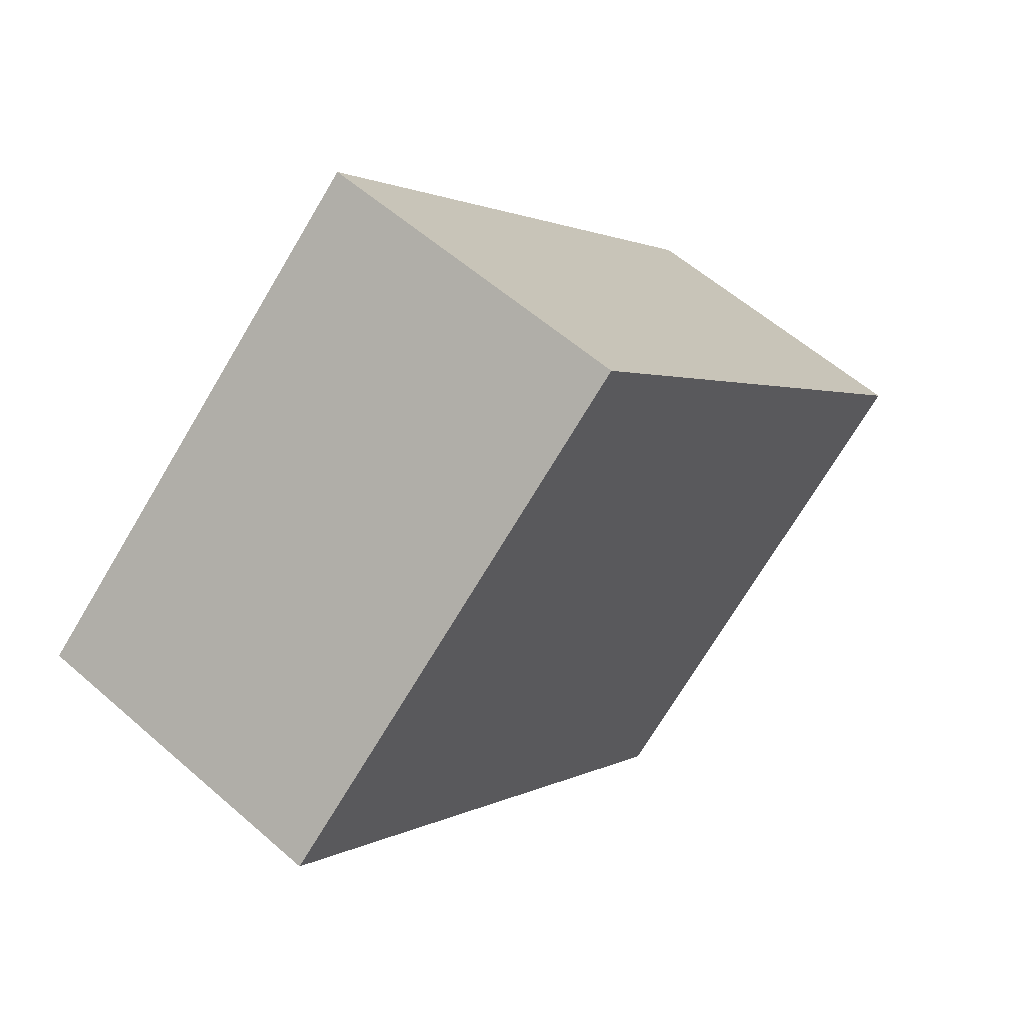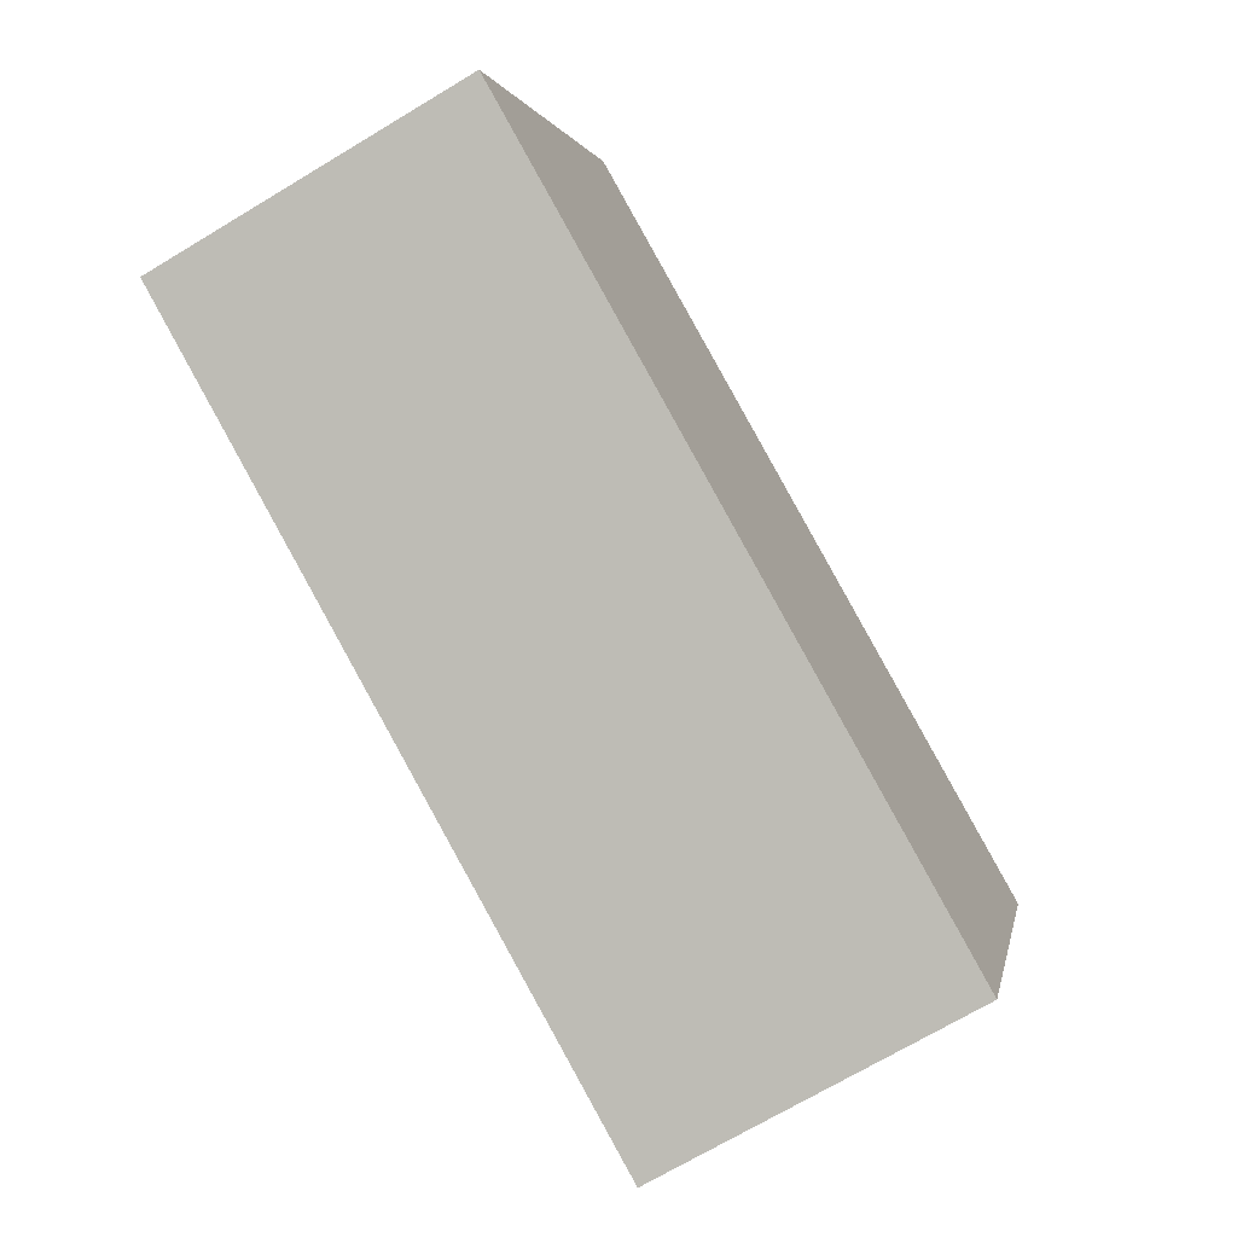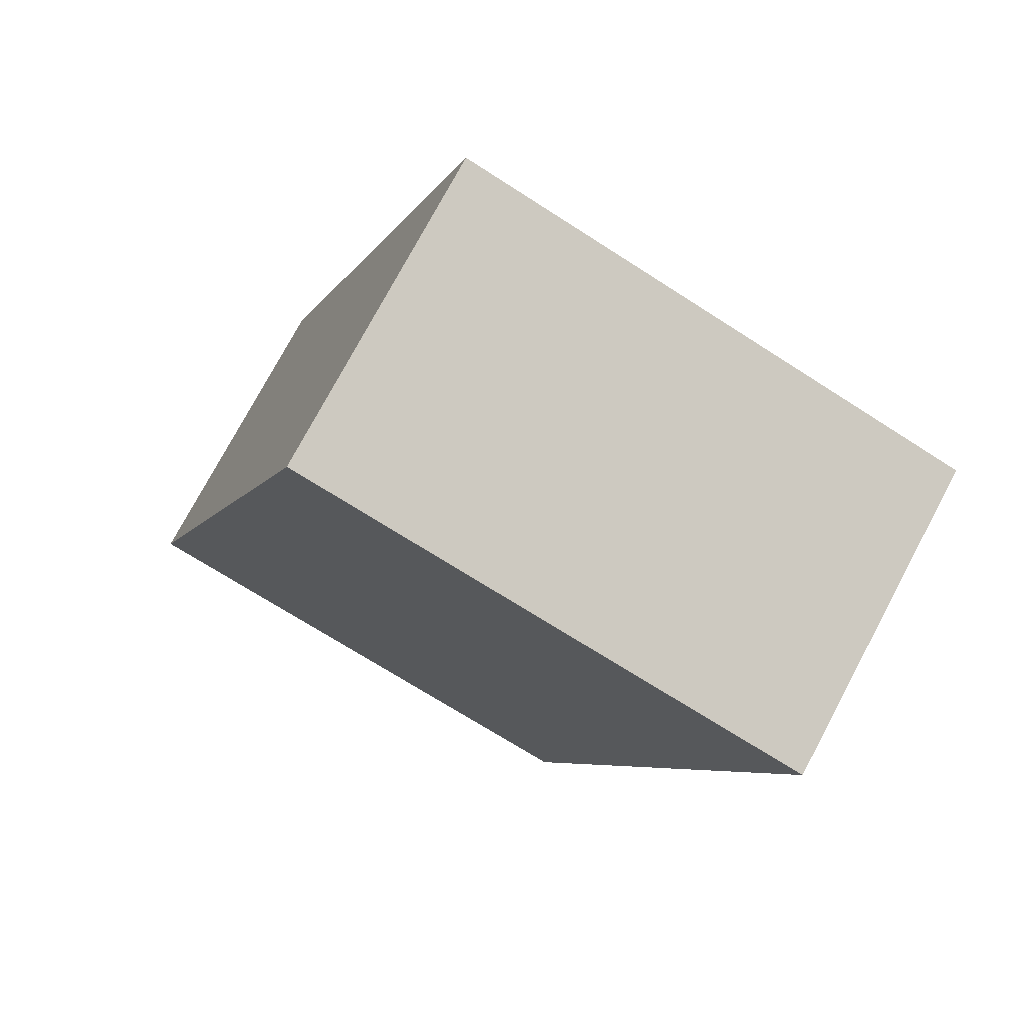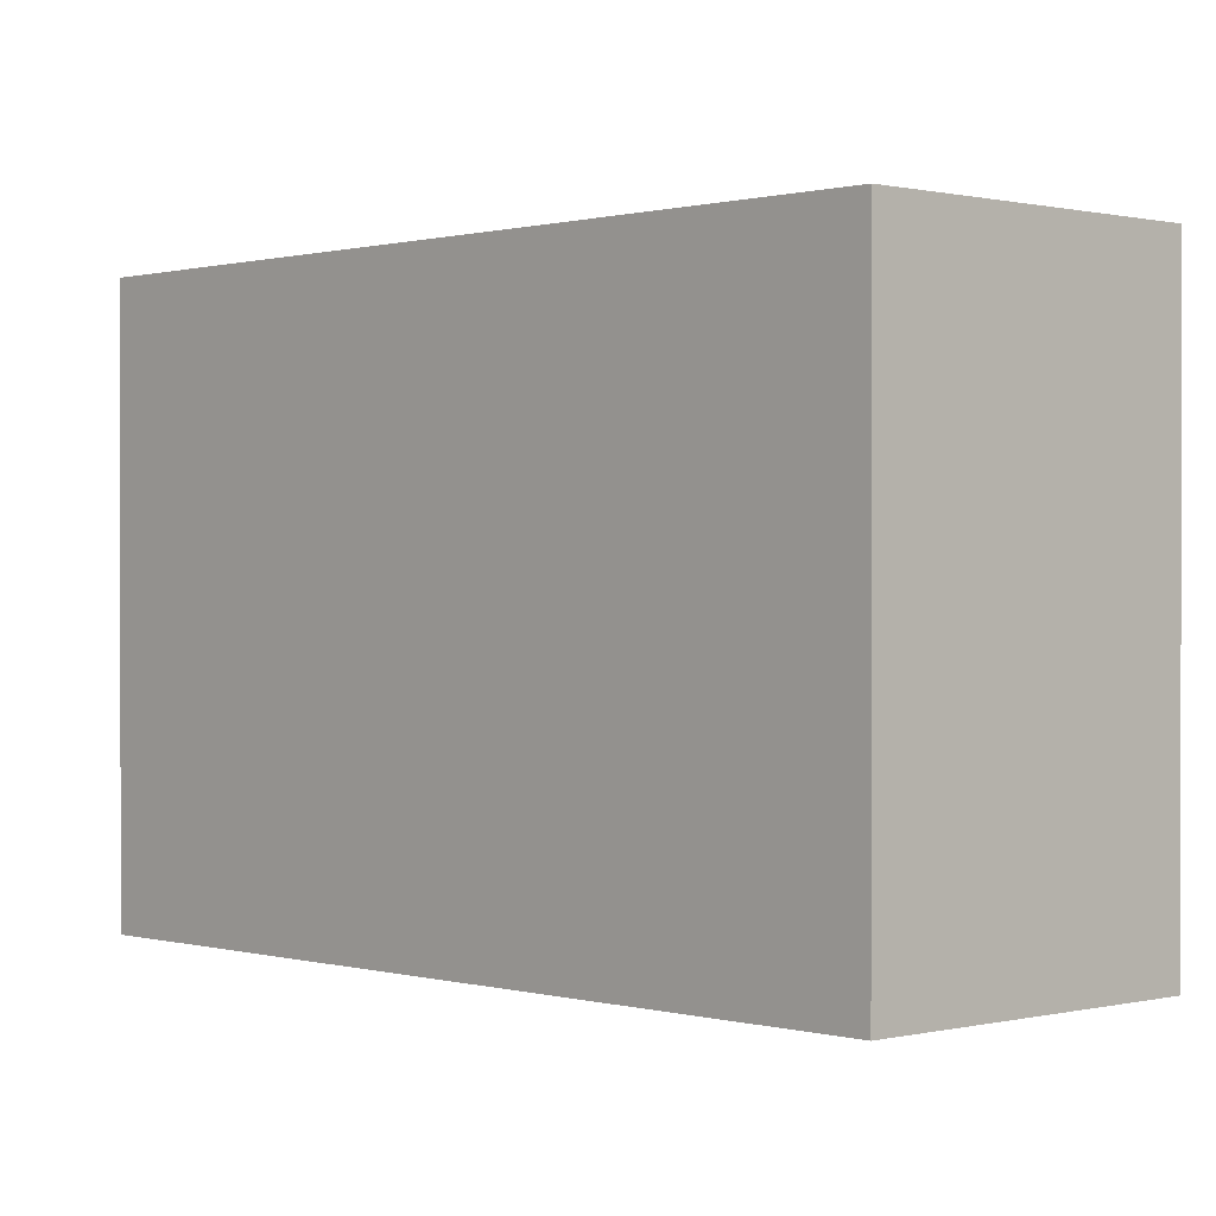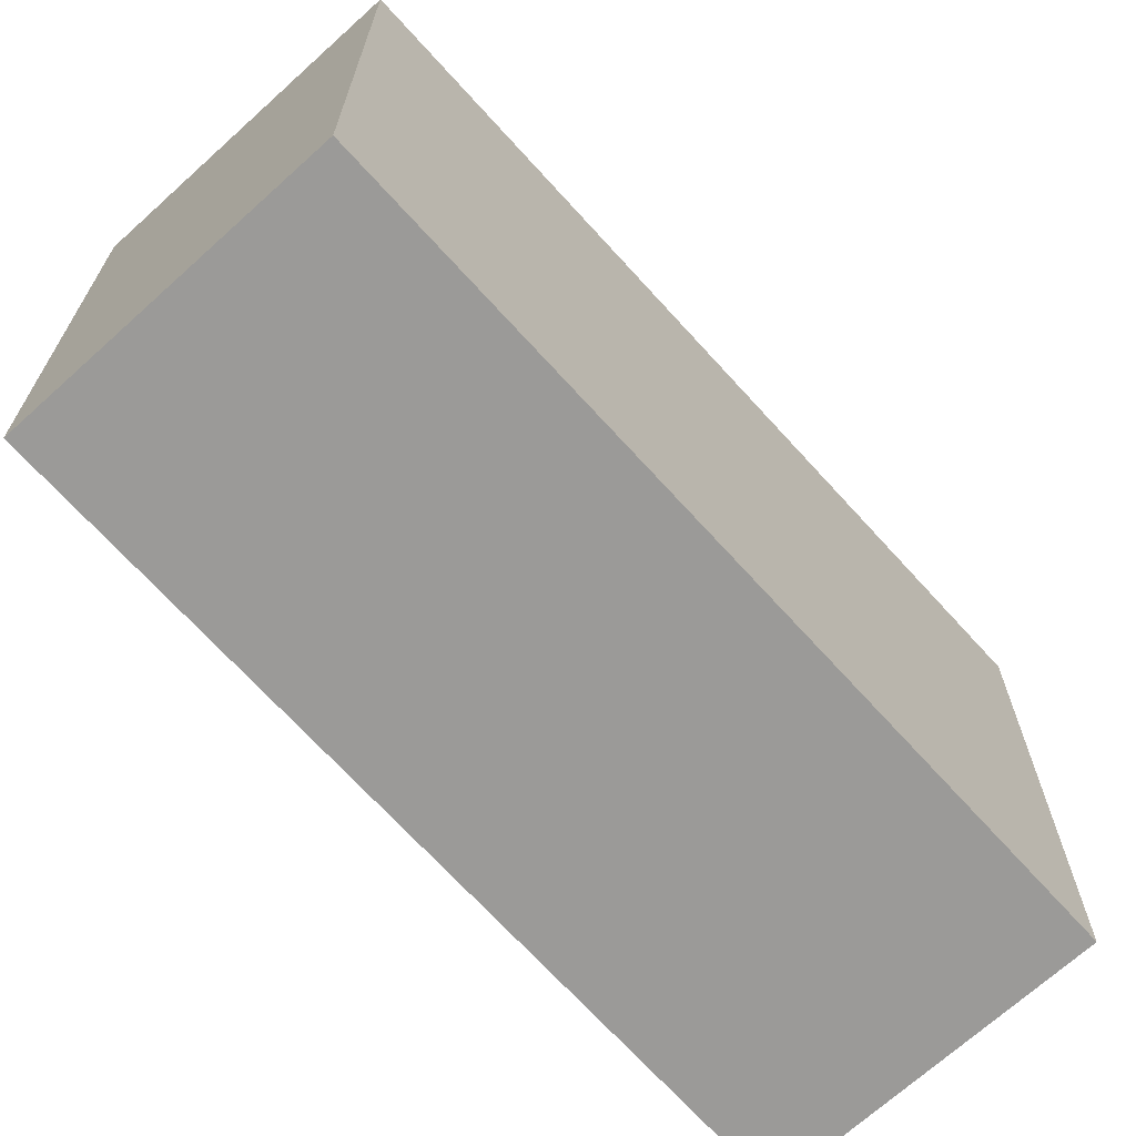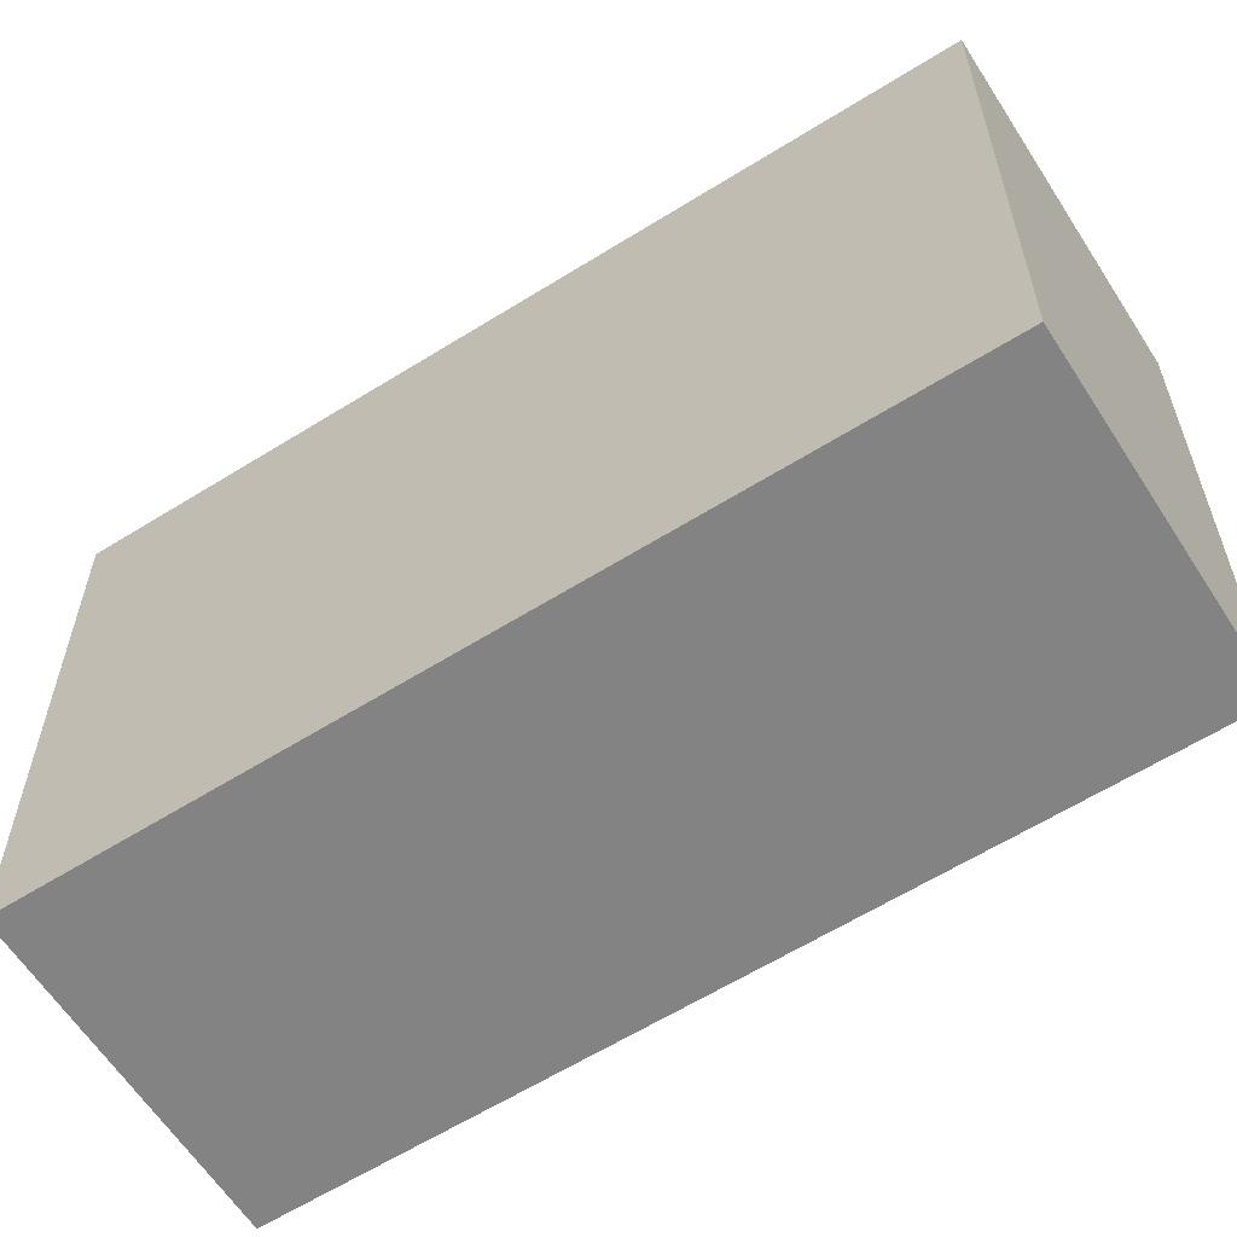
<metadata>
{"format":"obj","ext":"obj","renderer":"f3d","projection":"perspective","resolution":1024,"background":"white","views":[{"elev":-72.5,"azim":-30.9,"up":"+Z"},{"elev":1.9,"azim":-169.9,"up":"+Z"},{"elev":-70.2,"azim":-122.8,"up":"+Z"},{"elev":0.4,"azim":-13.7,"up":"+Y"},{"elev":-69.4,"azim":-108.4,"up":"+Y"},{"elev":-61.2,"azim":151.9,"up":"+Y"}]}
</metadata>
<code>
v  0 2.896 1.773e-16
v  3.687 2.896 3.029
v  1.503 2.896 -0.847
v  2.183 2.896 3.876
v  3.687 -1.855e-16 3.029
v  1.503 5.186e-17 -0.847
v  0 0 0
v  2.183 -2.373e-16 3.876
g defaultobject
f 1 2 3
f 2 1 4
f 5 3 2
f 3 5 6
f 6 1 3
f 1 6 7
f 7 4 1
f 4 7 8
f 8 2 4
f 2 8 5
f 8 6 5
f 6 8 7

</code>
